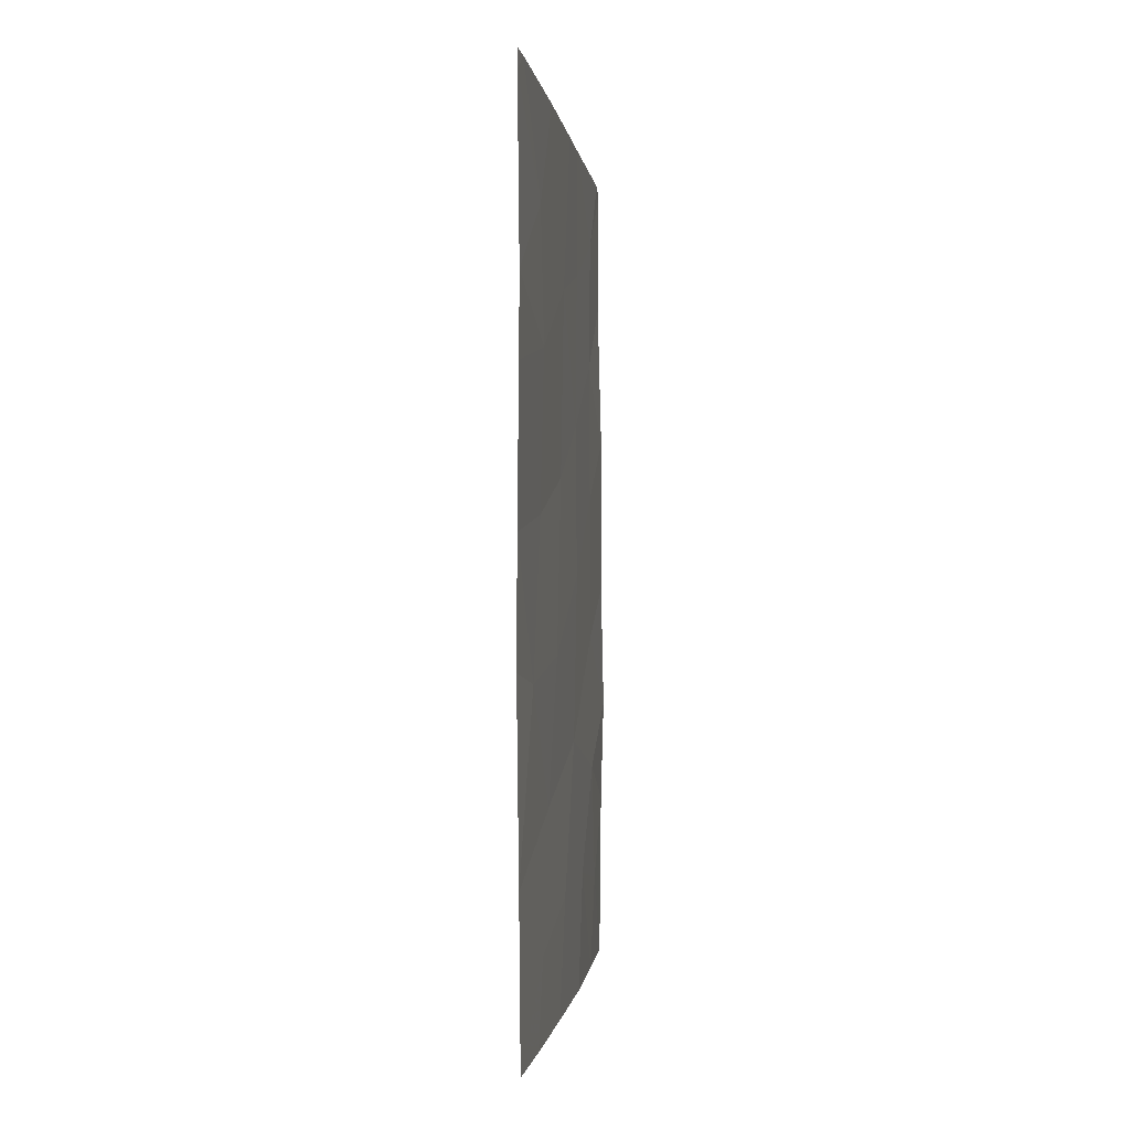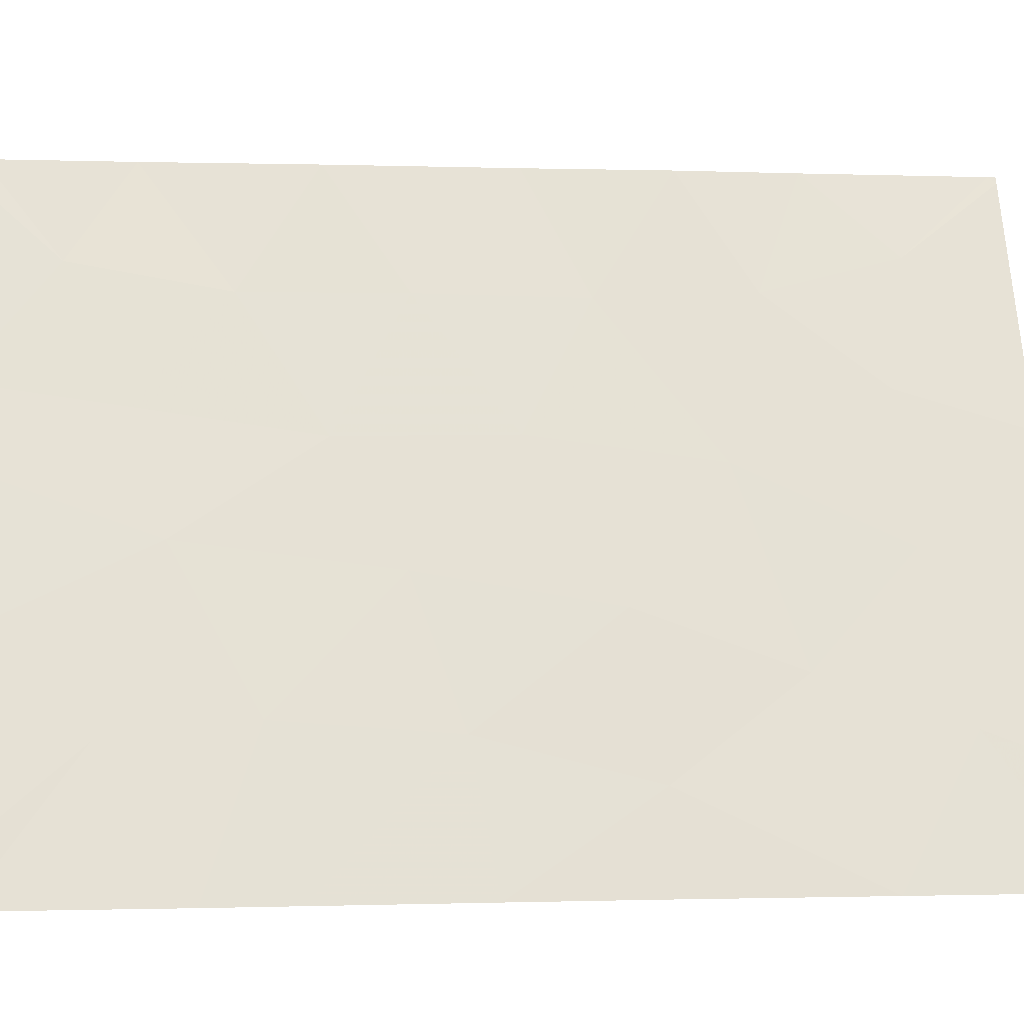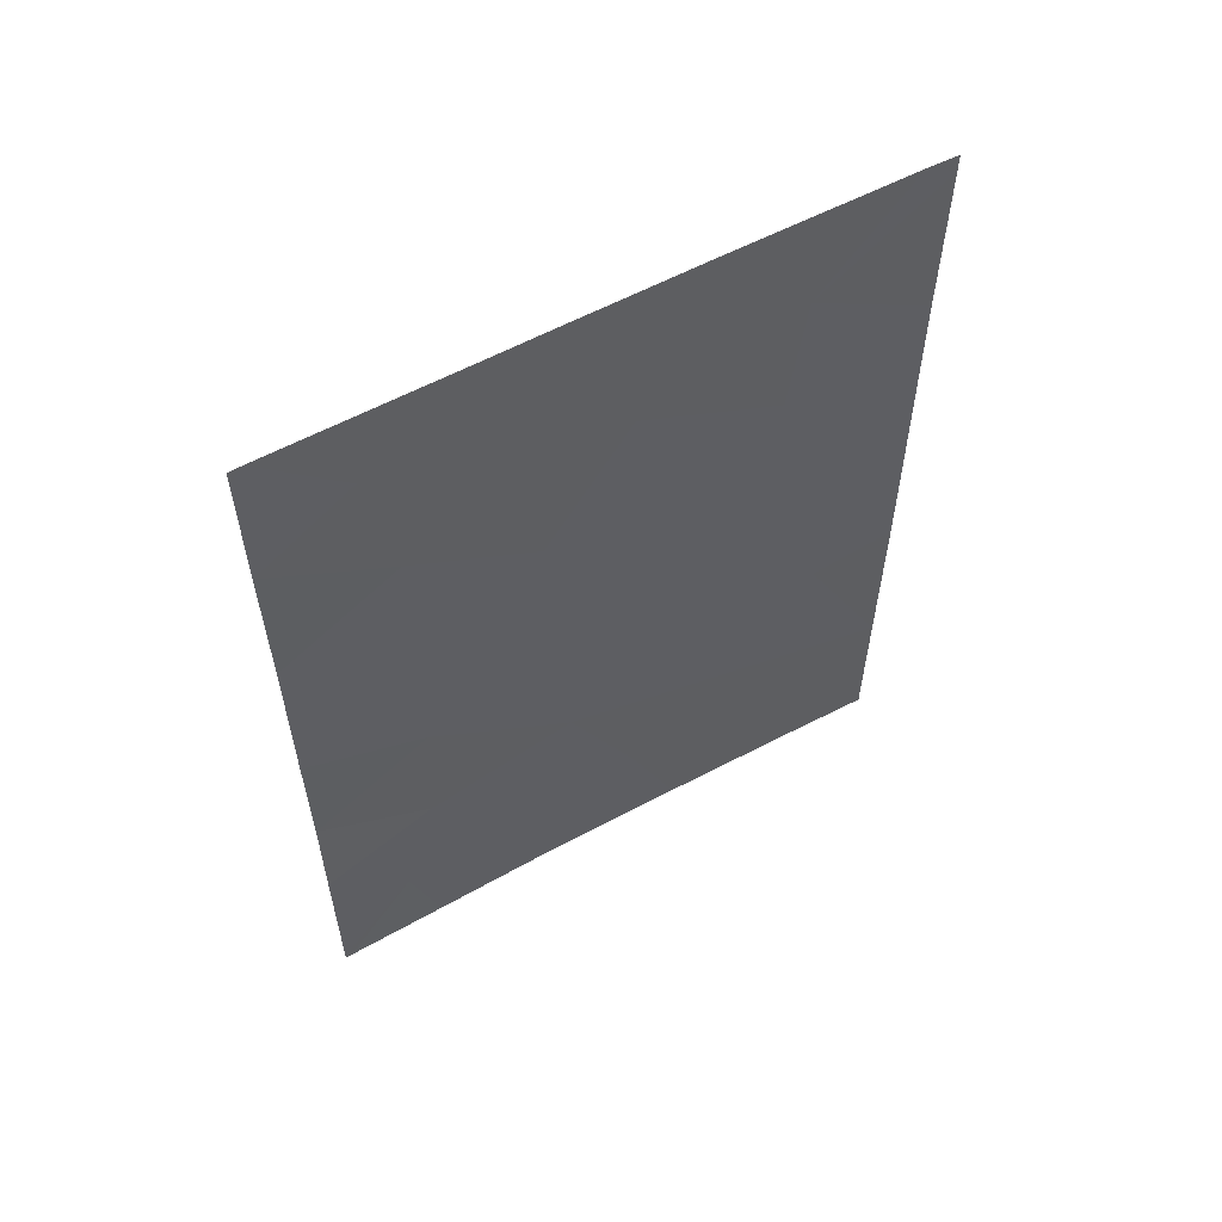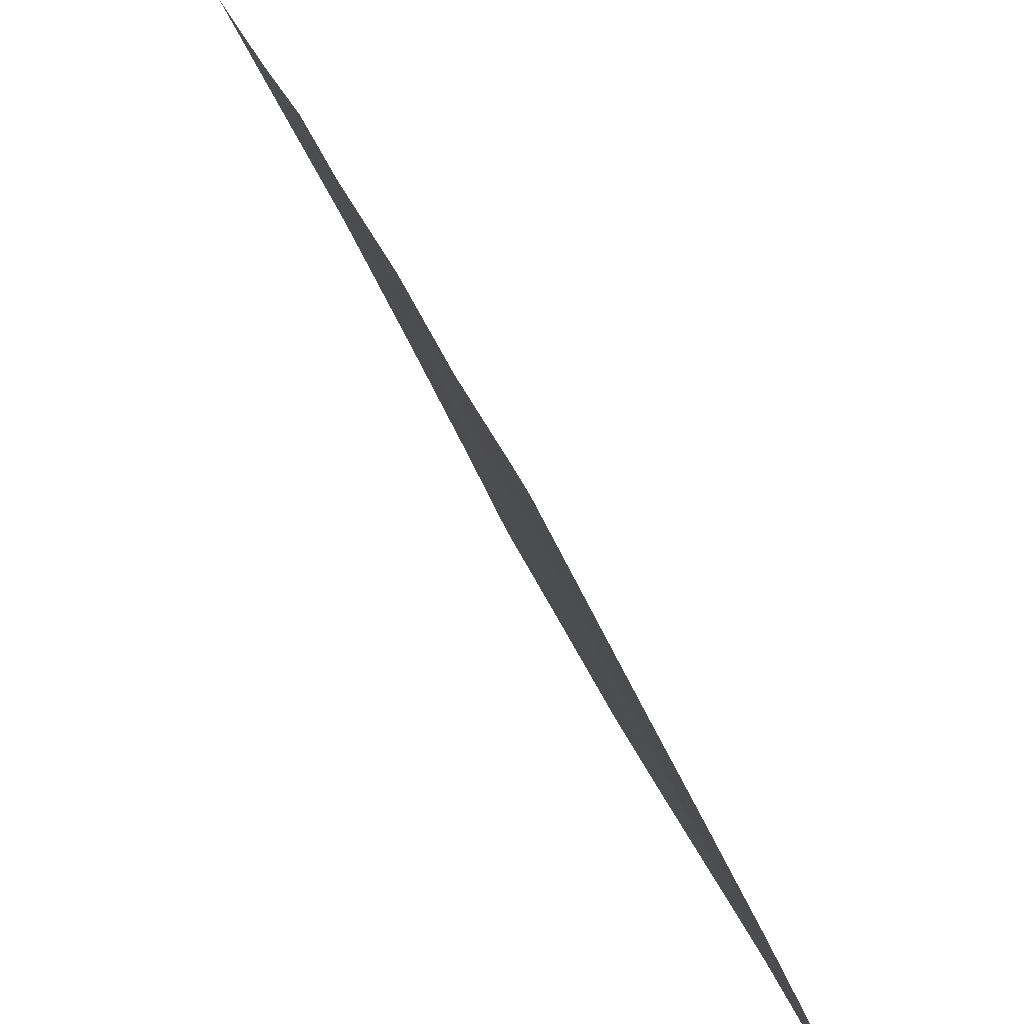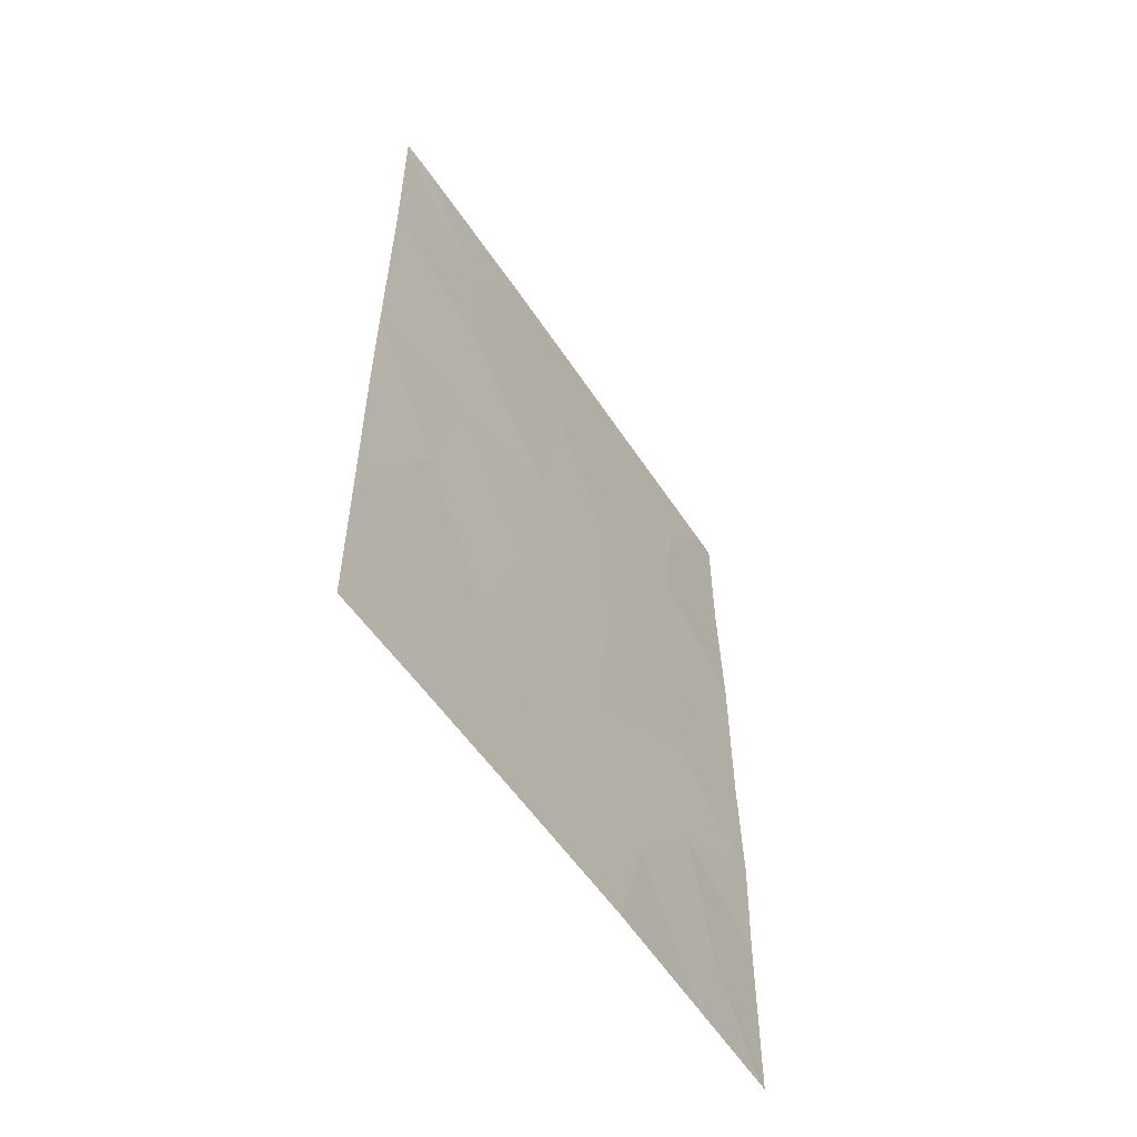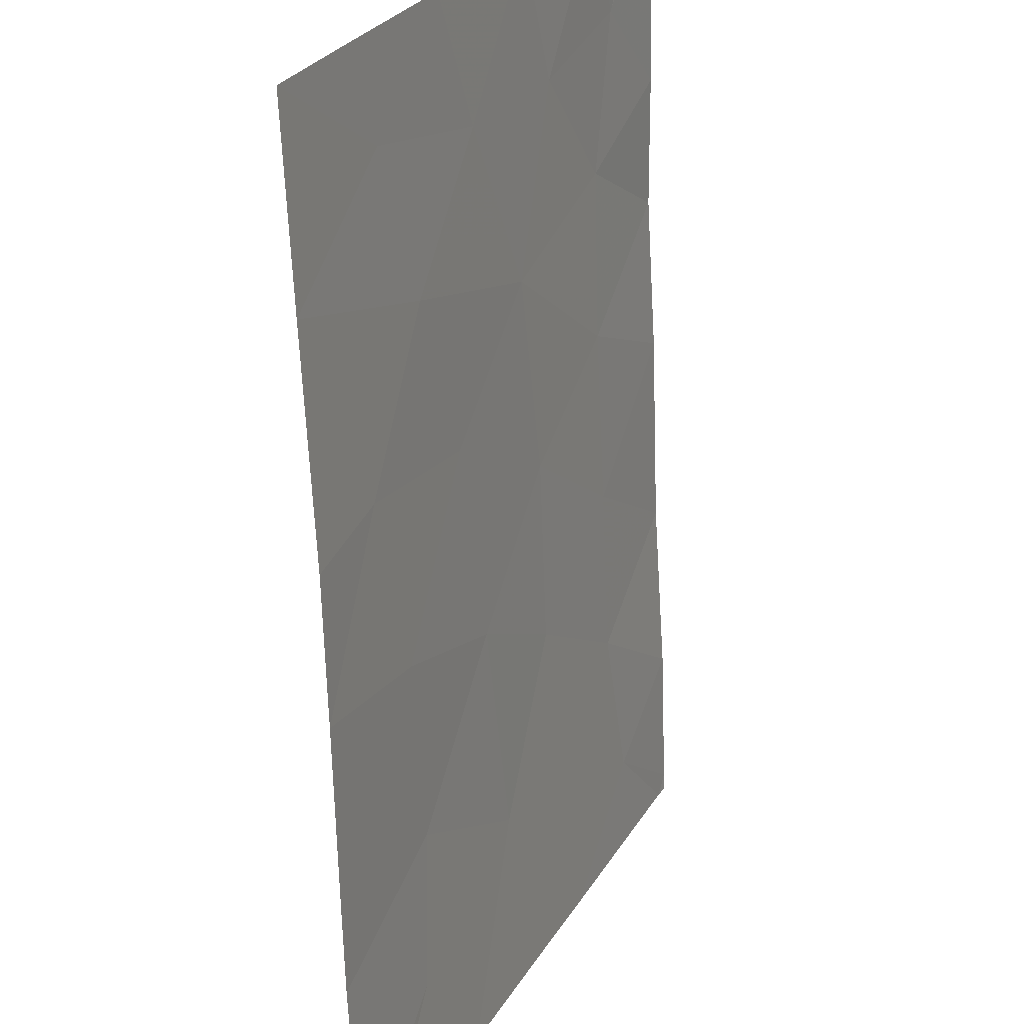
<metadata>
{"format":"obj","ext":"obj","renderer":"f3d","projection":"perspective","resolution":1024,"background":"white","views":[{"elev":-0.7,"azim":31.0,"up":"+Z"},{"elev":-0.8,"azim":82.7,"up":"+Y"},{"elev":57.8,"azim":-95.3,"up":"+Z"},{"elev":30.6,"azim":-17.4,"up":"+Y"},{"elev":-56.4,"azim":57.1,"up":"+Z"},{"elev":-64.6,"azim":-178.0,"up":"+Y"}]}
</metadata>
<code>
v 69.97 99.92 38
v 72.2 95.03 38
v 71.93 95.62 39.53
v 69.93 100 38.1
v 73.29 92.4 50
v 70.46 98.8 48.87
v 69.98 99.83 50
v 69.9 100 48.06
v 69.9 100 49.79
v 72.97 93.26 38
v 71.06 97.41 50
v 69.89 100 50
v 72.3 94.65 50
v 69.93 100 38
v 71.51 96.56 41.55
v 71.38 96.83 45.96
v 71.38 96.86 43.85
v 70.67 98.44 42.95
v 69.96 100 43.68
v 70 100 41.89
v 72.98 93.13 42.5
v 72.19 94.98 42.79
v 73.45 92 49.74
v 73.45 92 50
v 73.47 92 46.34
v 73.48 92 40.14
v 72.49 94.28 40.87
v 70.65 98.52 41.02
v 71.15 97.41 39.6
v 73.48 92 47.4
v 71.37 96.93 38
v 73.5 92 38
v 71.47 96.51 50
v 69.96 100 45.97
v 73.44 92 42.69
v 73.45 92 44.33
v 70.59 98.59 38
v 72.78 93.67 39.09
v 69.95 100 40.39
v 70.64 98.46 46.98
v 71.86 95.7 47.73
v 72.7 93.83 46.72
v 72.01 95.37 45.16
v 72.74 93.66 44.59
v 71.21 97.15 48.14
v 70.44 98.97 39.29
v 70.65 98.47 45.01
v 72.77 93.62 48.49
f 2 38 3
f 46 1 37
f 5 13 48
f 8 6 9
f 11 7 6
f 7 12 9
f 4 14 1
f 10 38 2
f 17 16 47
f 19 20 18
f 5 23 24
f 26 21 27
f 21 22 27
f 5 48 23
f 20 39 28
f 15 29 3
f 29 28 46
f 31 2 3
f 3 29 31
f 26 38 32
f 13 33 41
f 27 3 38
f 20 28 18
f 28 15 18
f 21 36 44
f 36 25 44
f 25 30 42
f 26 35 21
f 15 17 18
f 34 19 47
f 19 18 47
f 35 36 21
f 17 15 22
f 15 3 27
f 33 11 45
f 15 28 29
f 8 34 40
f 34 47 40
f 6 40 45
f 31 29 37
f 1 46 4
f 38 10 32
f 46 39 4
f 39 46 28
f 47 18 17
f 25 42 44
f 43 44 42
f 22 15 27
f 22 44 43
f 29 46 37
f 8 40 6
f 33 45 41
f 38 26 27
f 44 22 21
f 16 17 43
f 16 40 47
f 45 11 6
f 41 43 42
f 22 43 17
f 6 7 9
f 45 40 16
f 16 43 41
f 48 41 42
f 30 23 48
f 13 41 48
f 48 42 30
f 16 41 45

</code>
